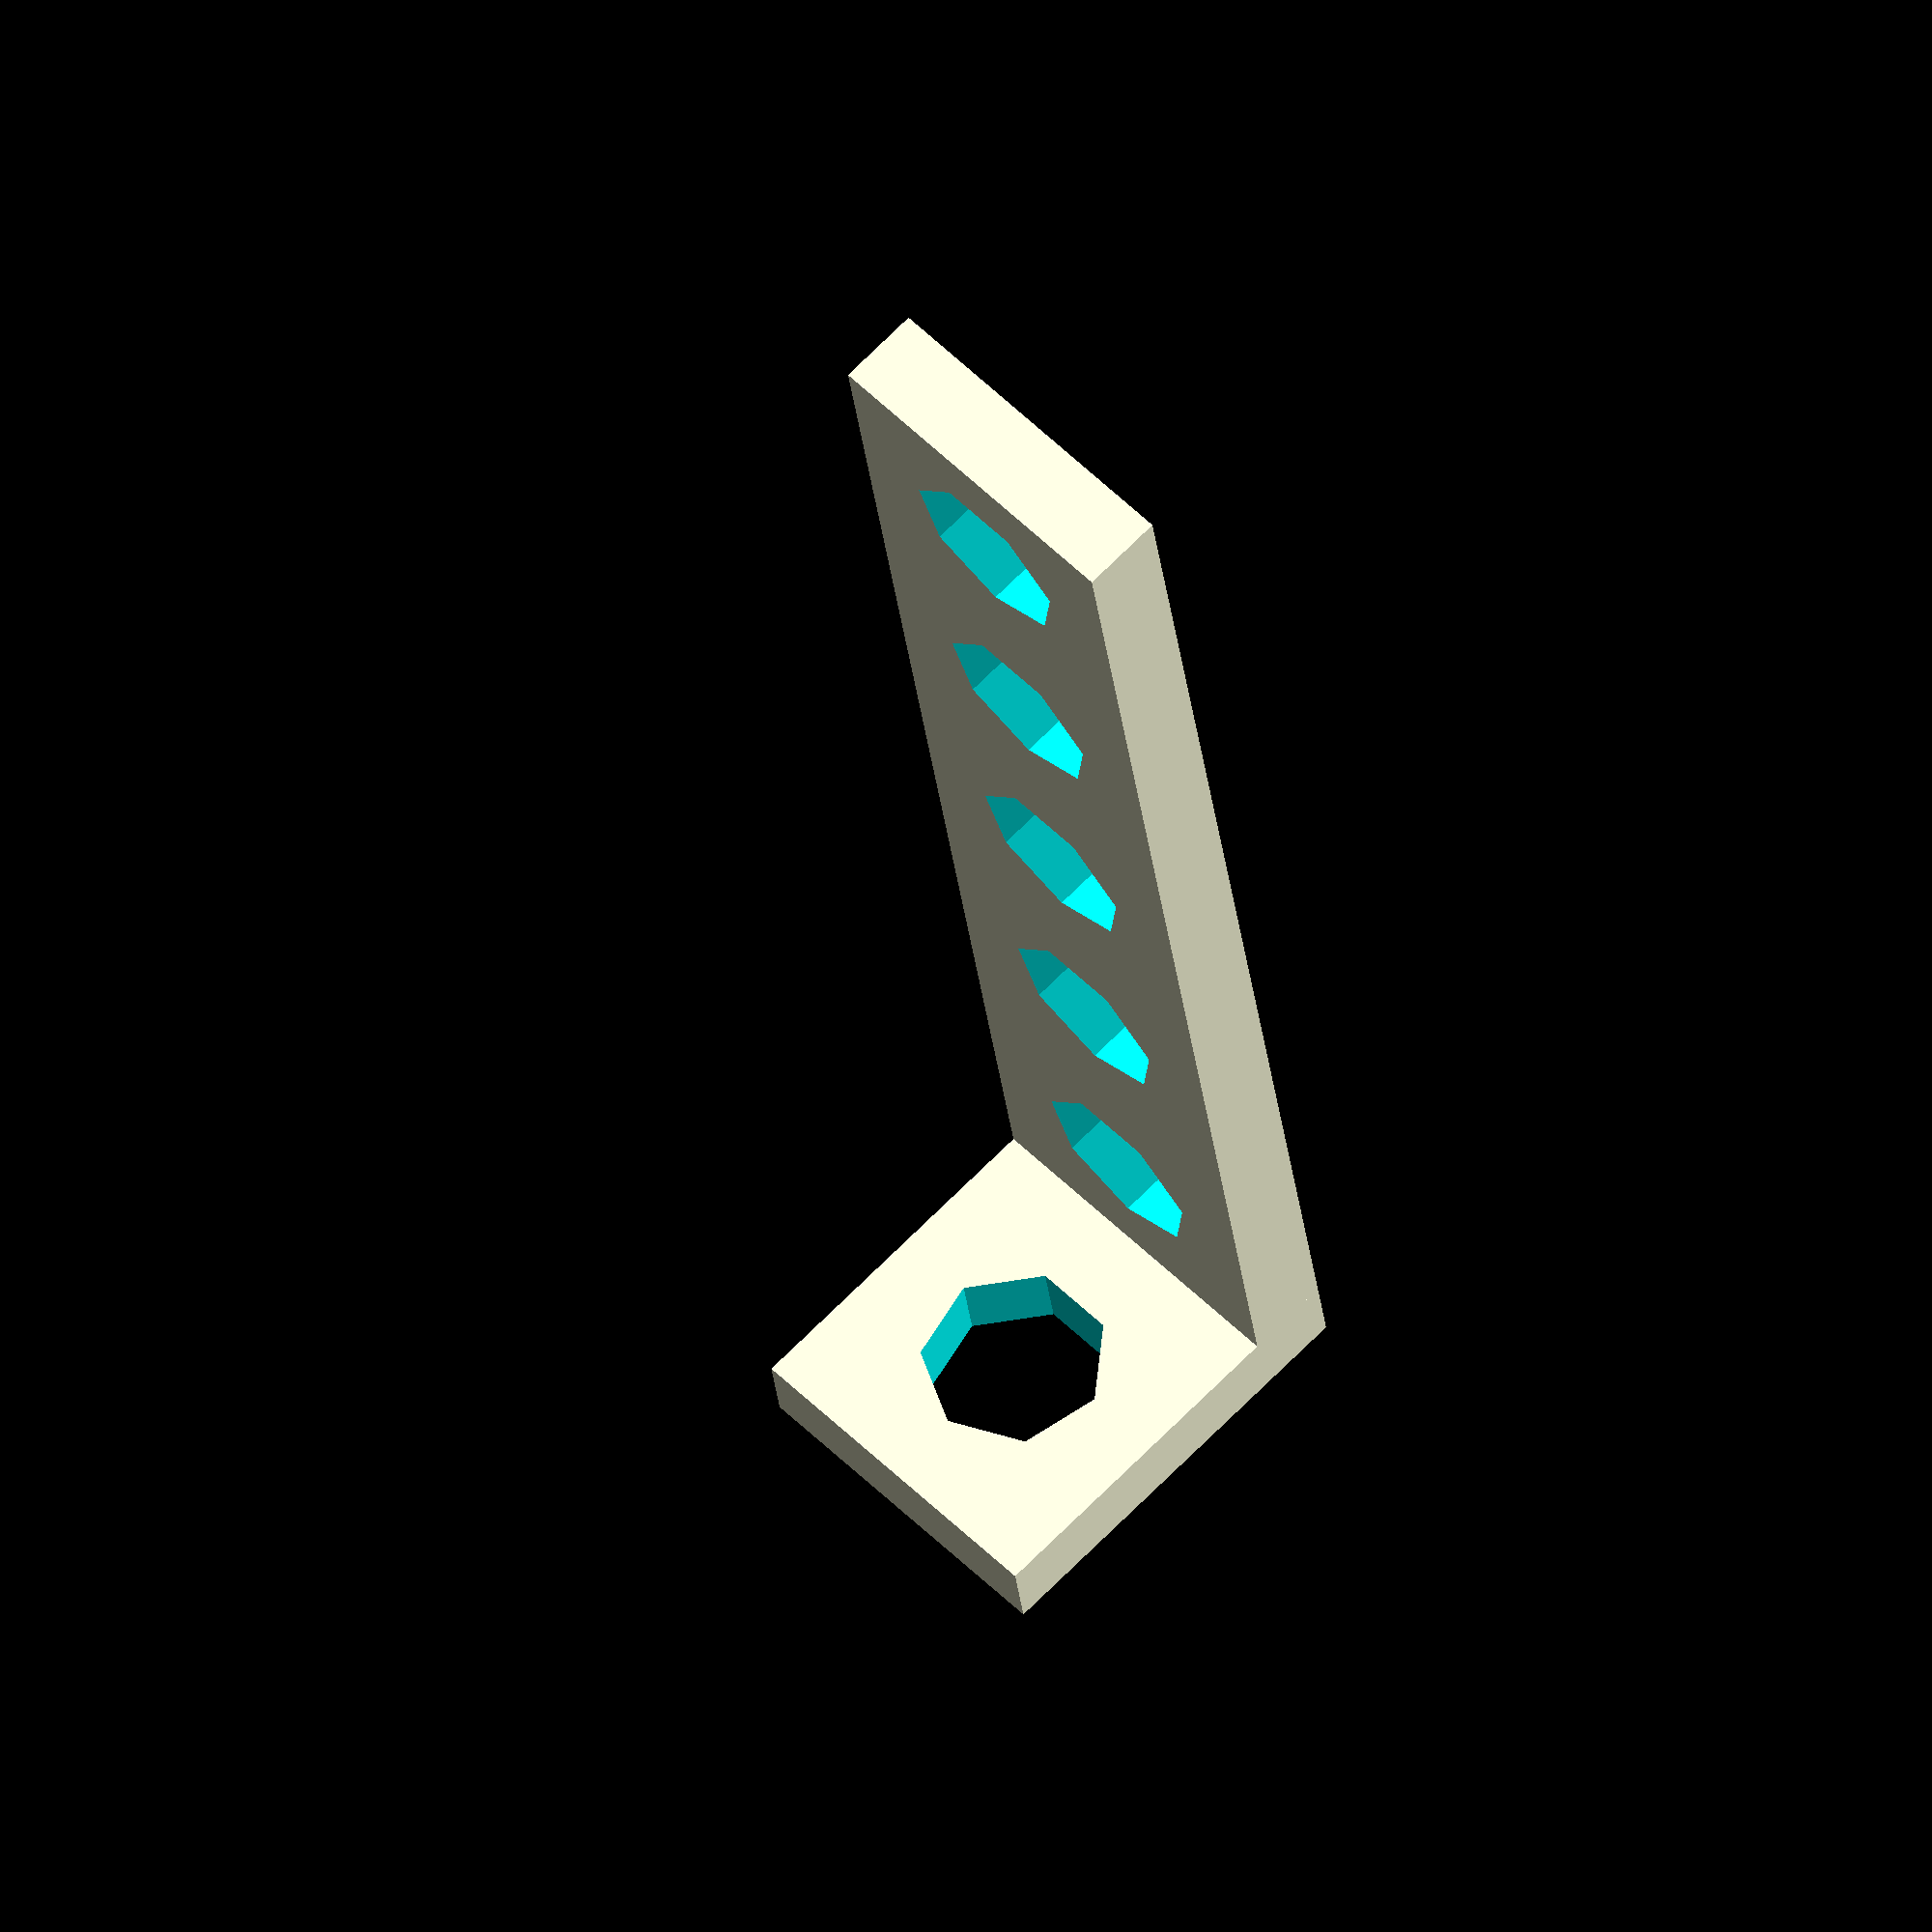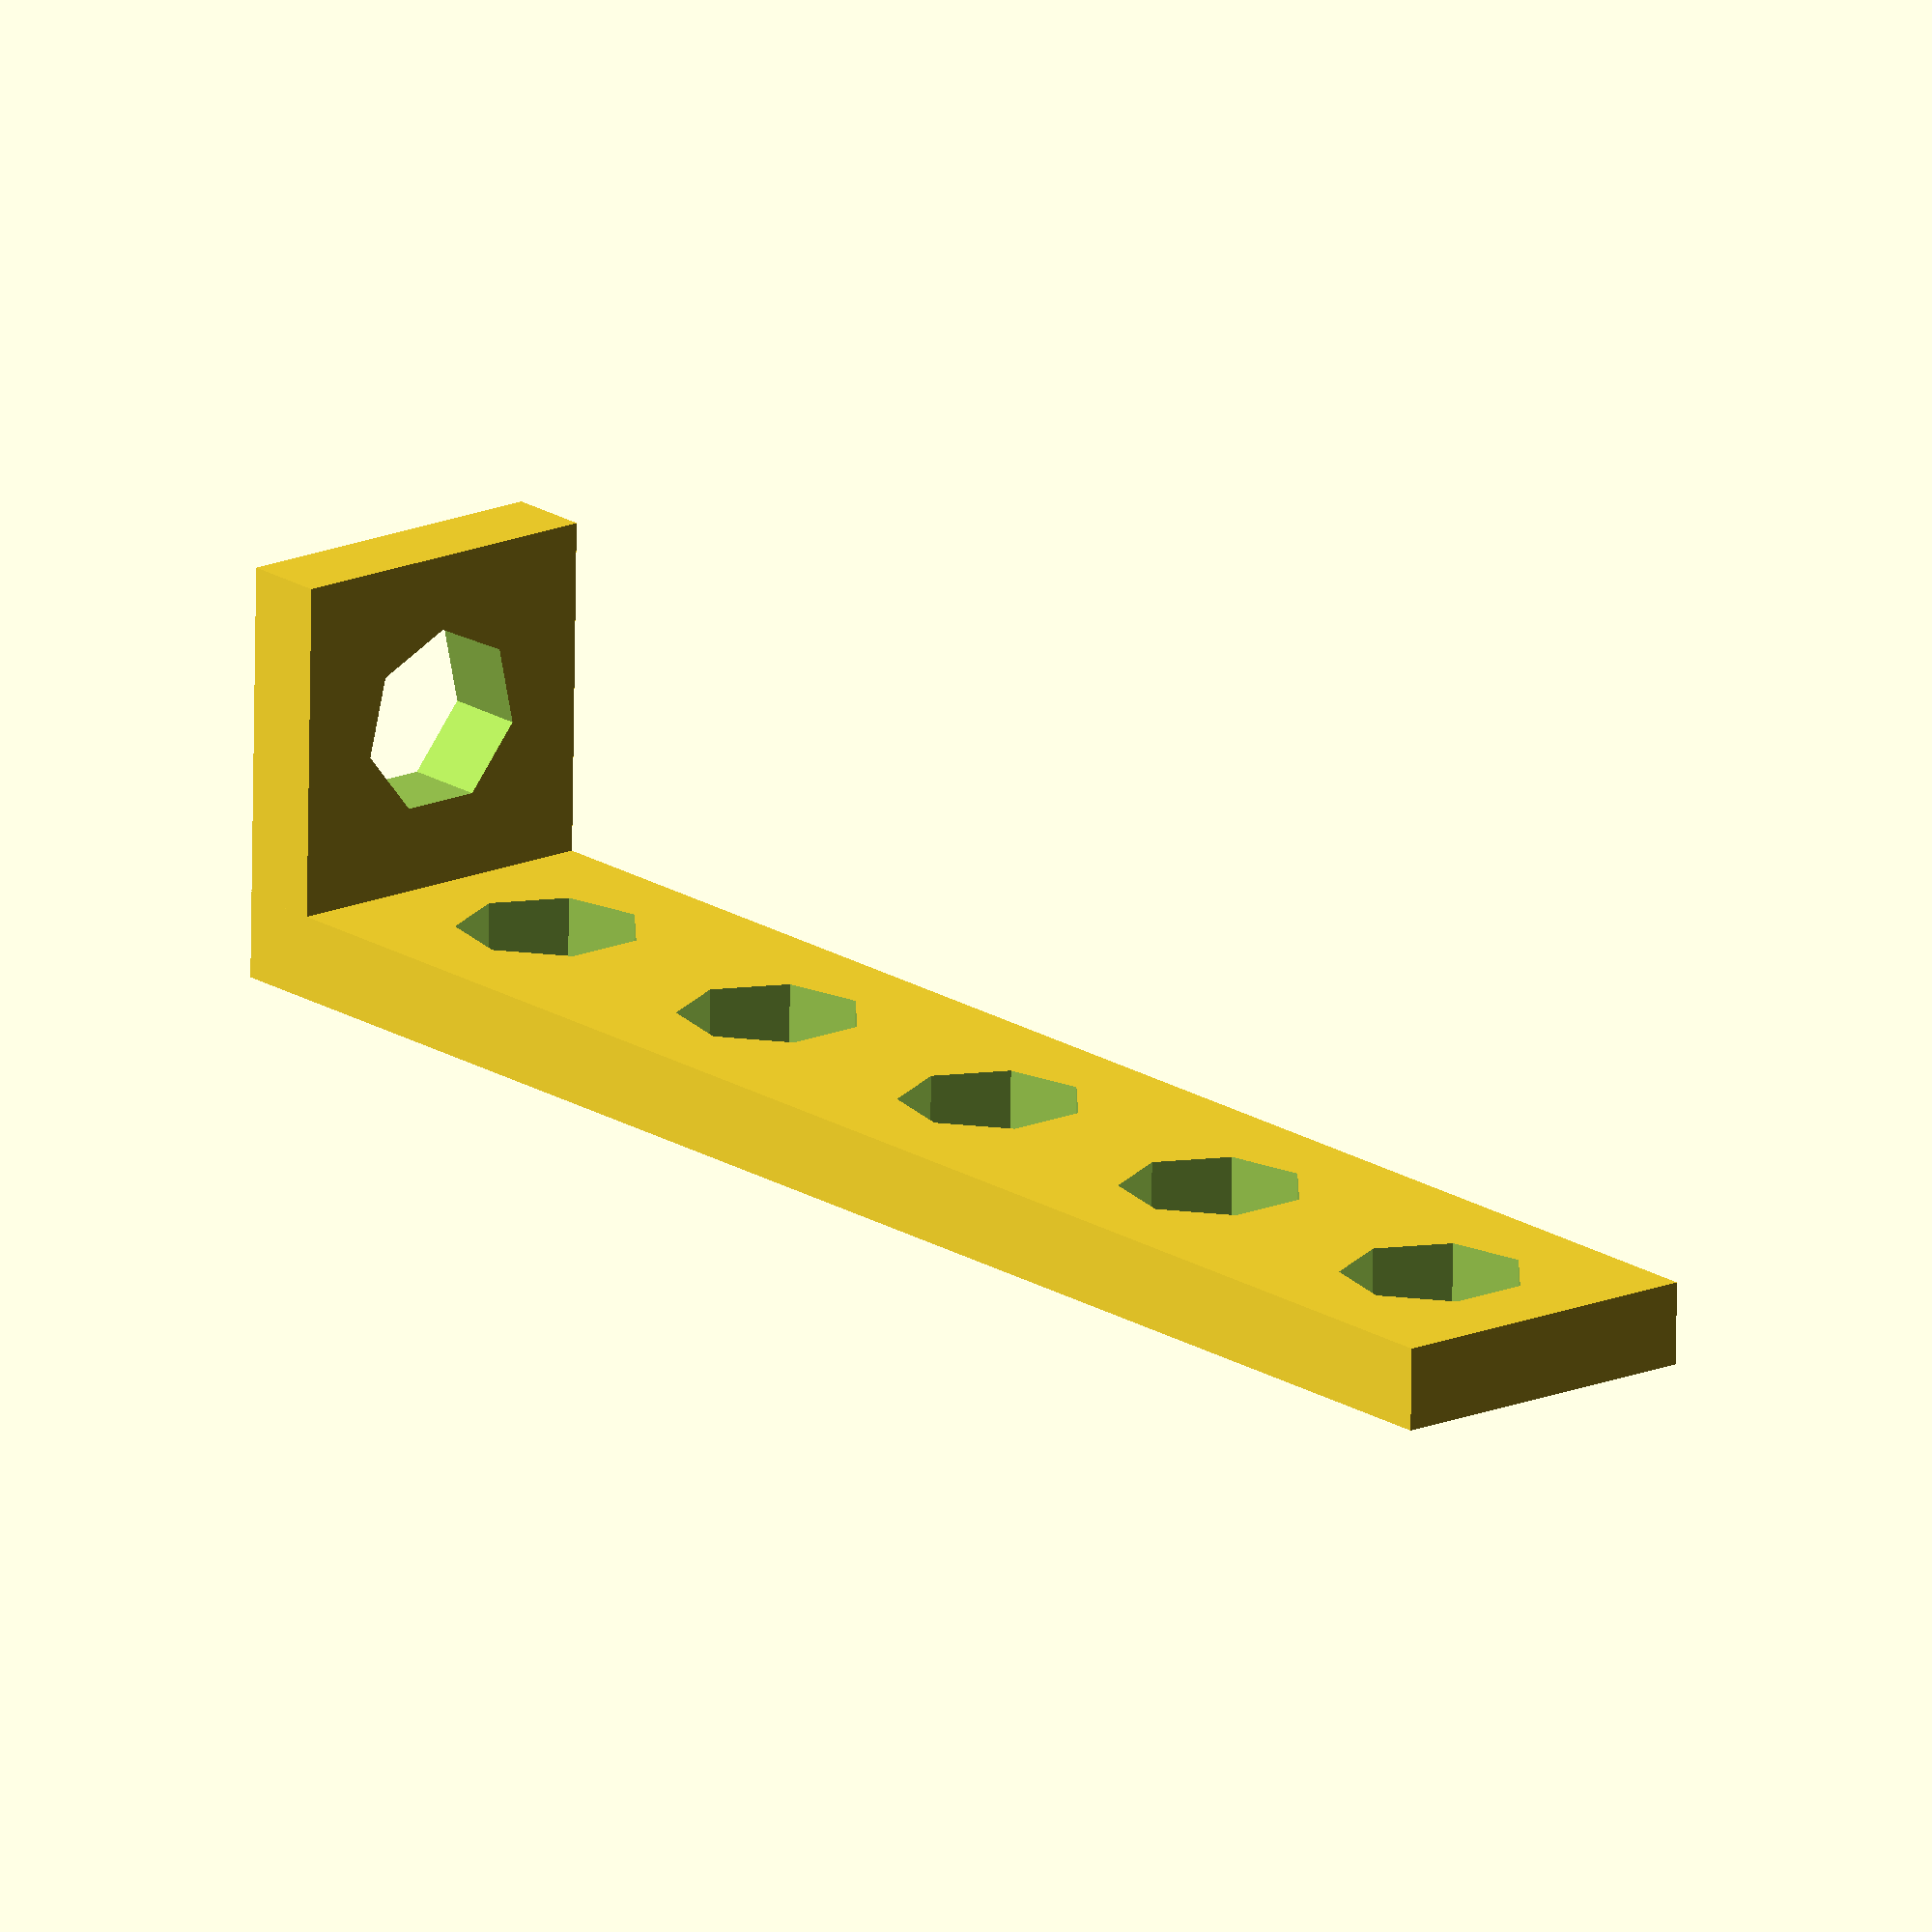
<openscad>
// configuration
width = 1;      // in holes
height = 5;     // in holes
hole = 4;       // diameter in mm
space = 4;      // inter-hole space in mm
pad = space/2;  // in mm

// internal data
h = width*hole + (width - 1)*space + 3*pad;
v = height*hole + (height - 1)*space + 3*pad;
w = hole + 2*pad;

// horizontal pane
difference() {
    cube([h, w, pad]);

    for(i=[1:width]) {
        translate([
            i*hole + (i-1)*space - hole/2 + 2*pad,
            pad + hole/2,
            -pad])
        {
            cylinder(h = pad * 3, r = hole / 2 + 0.2);
        };
    };

};

// vertical pane
difference() {
    cube([pad, w, v]);
    for(i=[1:height]) {
        translate([
            -pad,
            hole/2 + pad,
            i*hole + (i-1)*space - hole/2 + 2*pad
        ]) {
            rotate([0, 90, 0]) {
                cylinder(h = pad * 3, r = hole / 2 + 0.2);
            };
        };
    };
}


</openscad>
<views>
elev=206.4 azim=314.8 roll=174.5 proj=o view=wireframe
elev=161.0 azim=91.0 roll=219.8 proj=o view=wireframe
</views>
